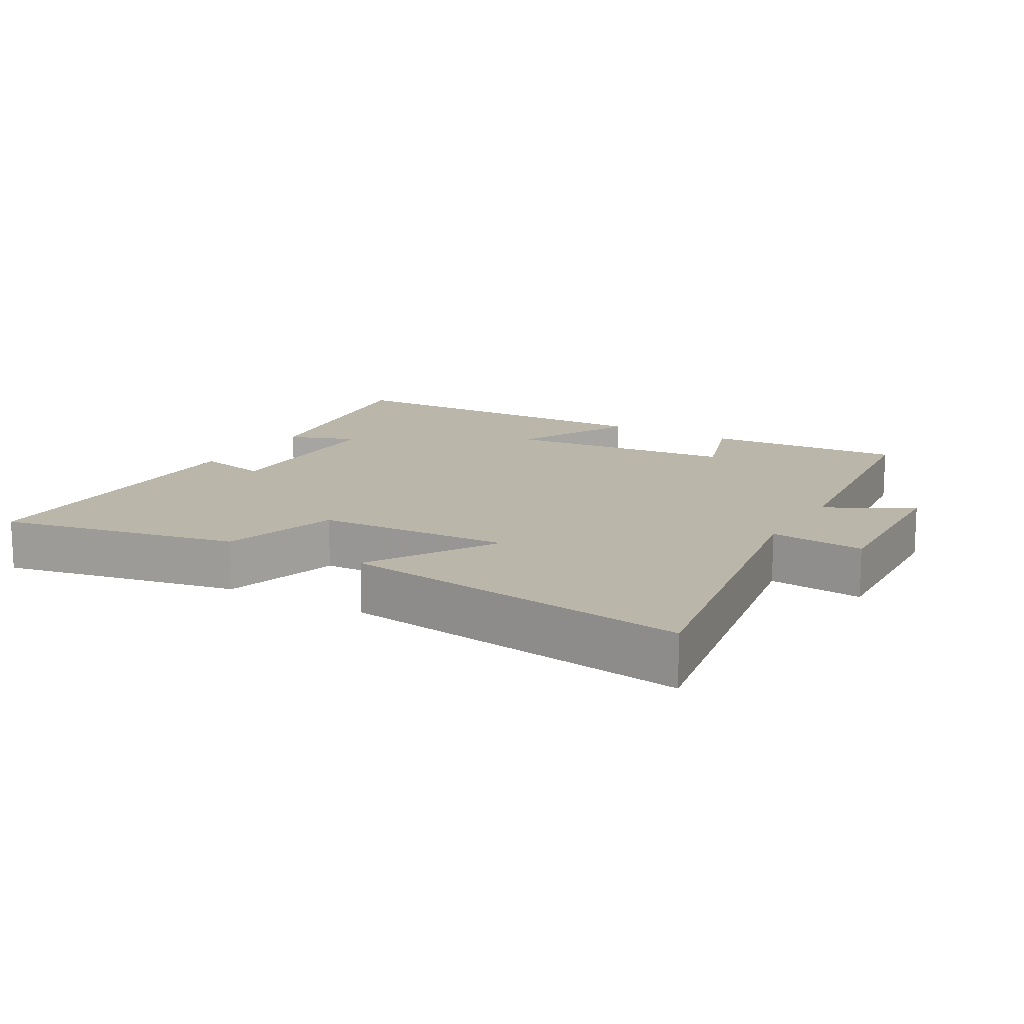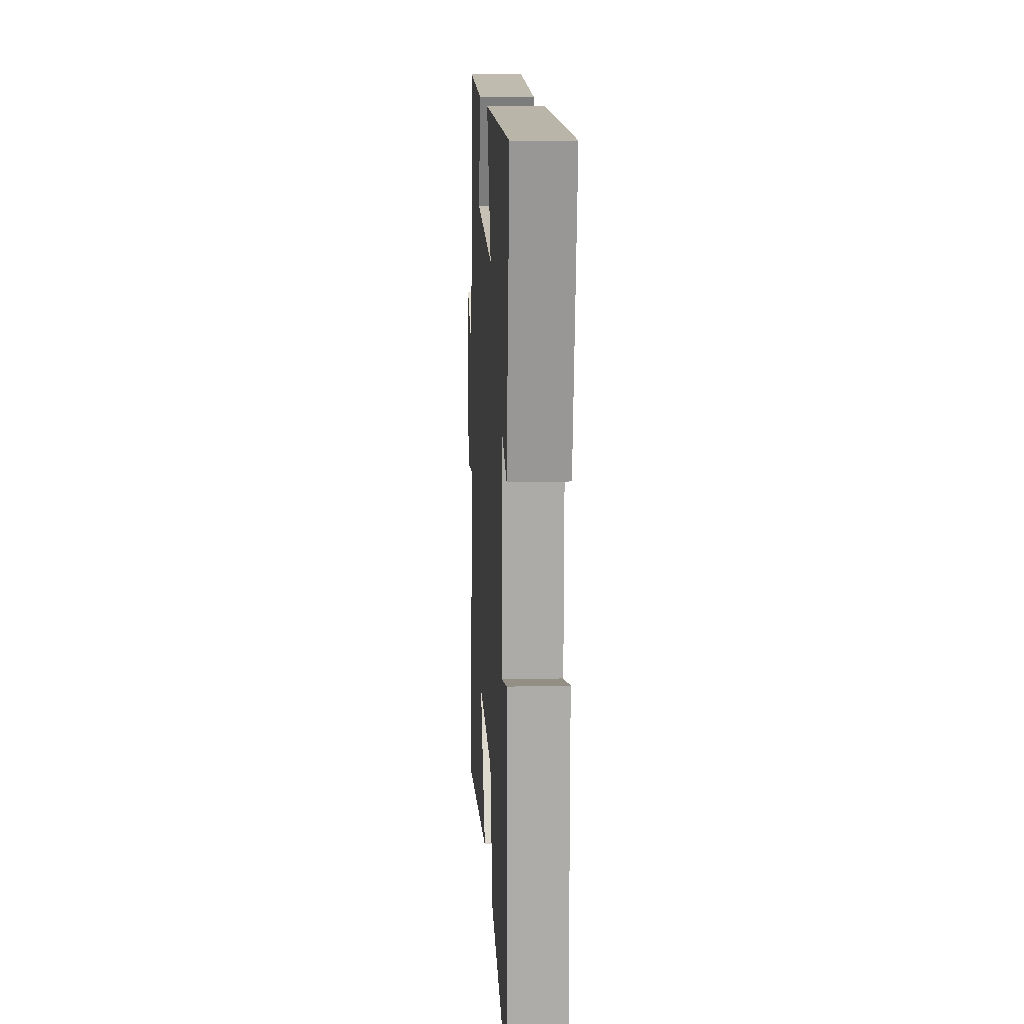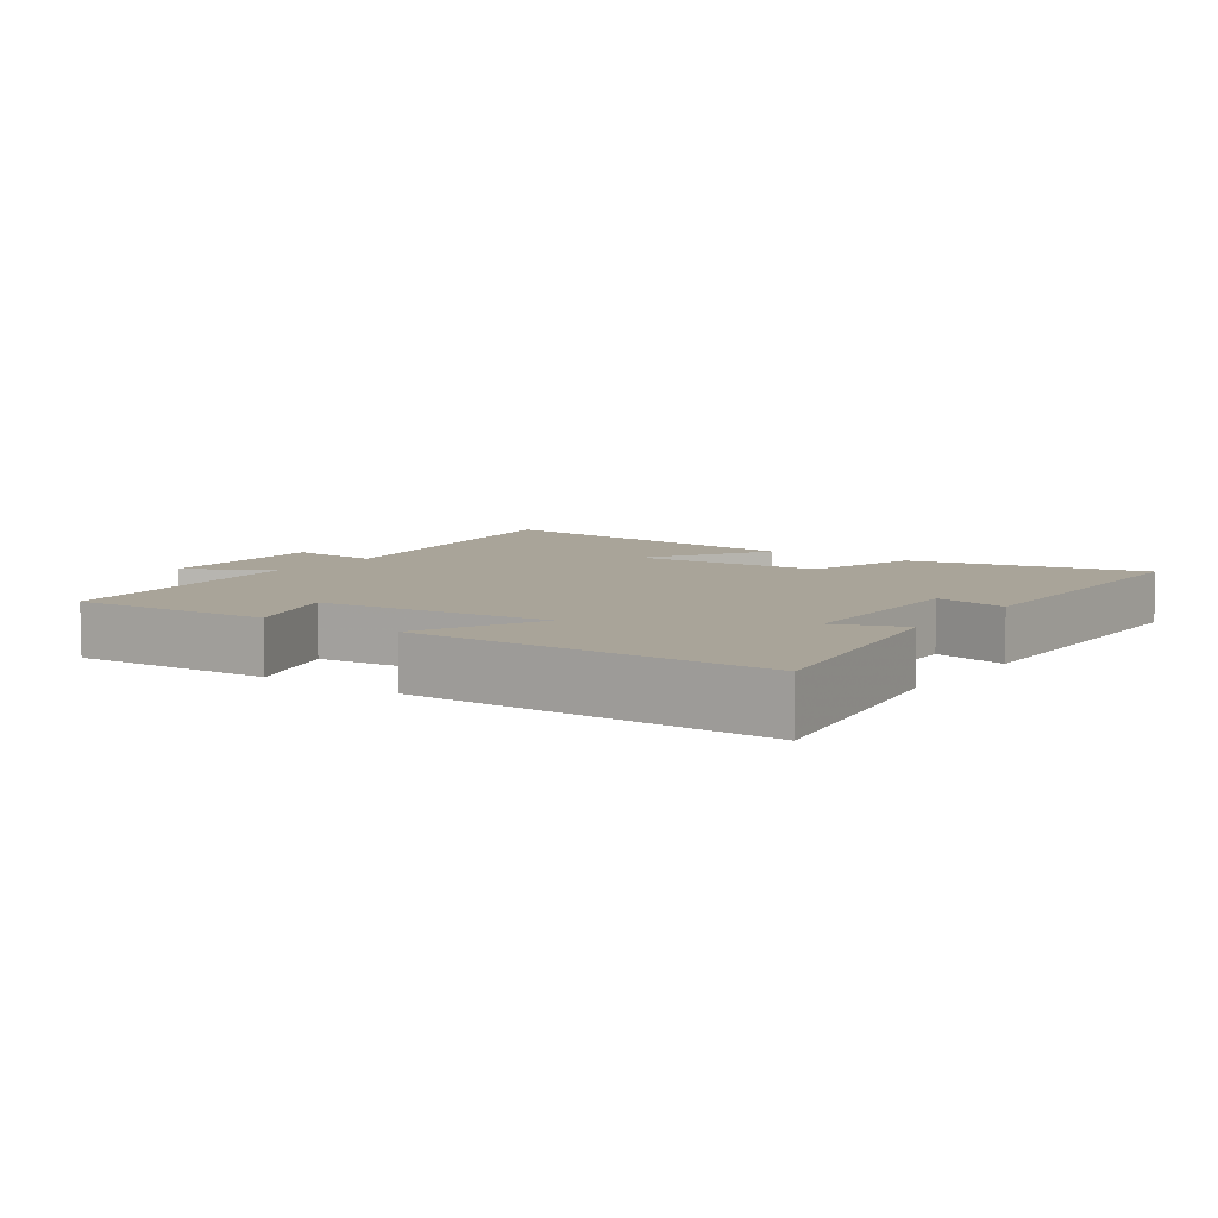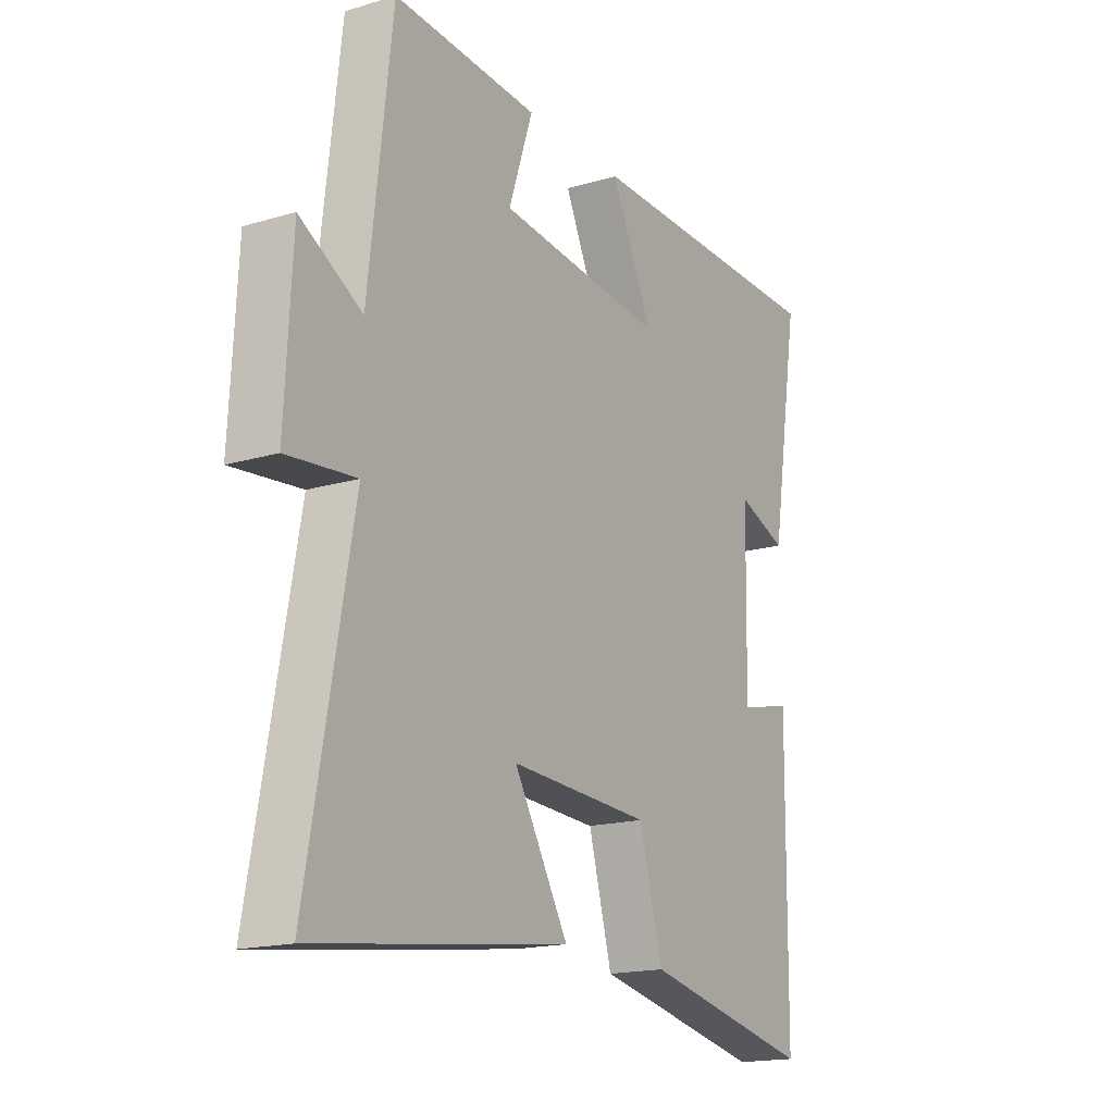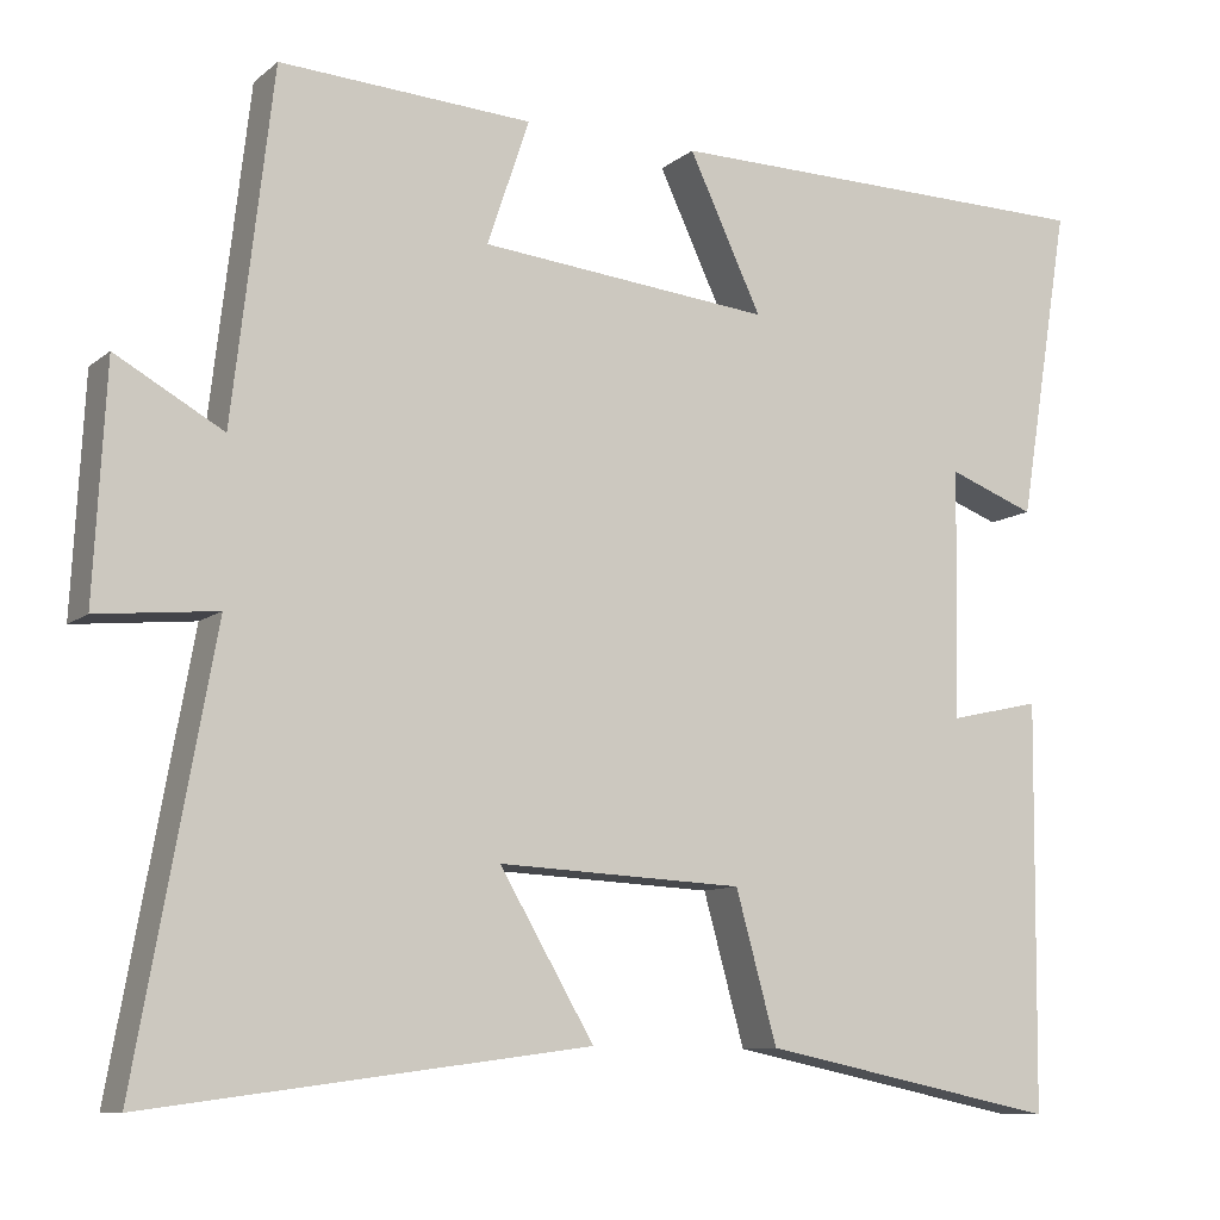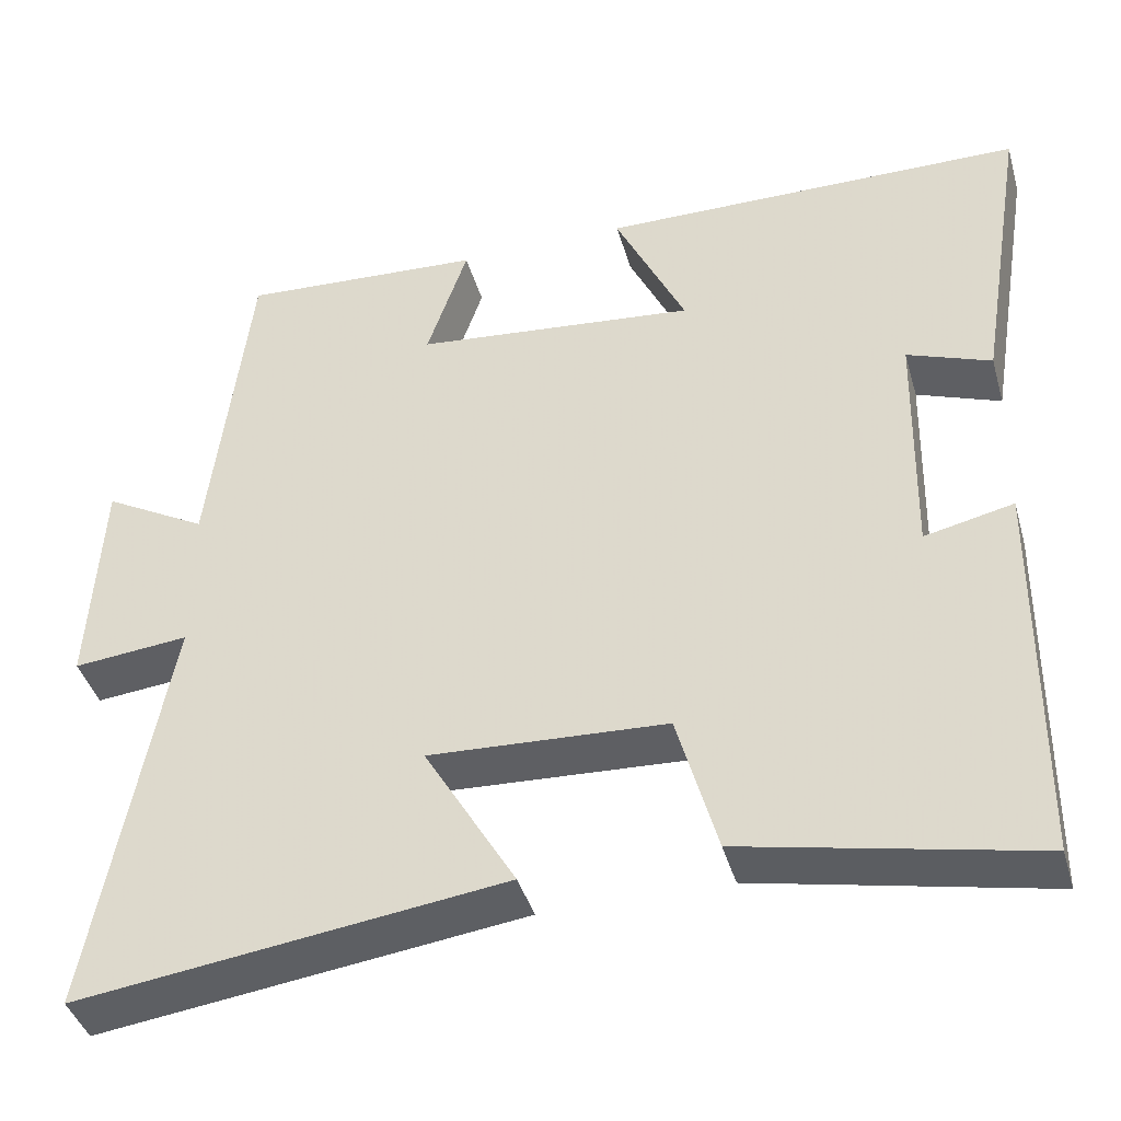
<metadata>
{"format":"obj","ext":"obj","renderer":"f3d","projection":"perspective","resolution":1024,"background":"white","views":[{"elev":14.0,"azim":-149.6,"up":"+Y"},{"elev":12.8,"azim":86.9,"up":"+Z"},{"elev":7.2,"azim":35.5,"up":"+Y"},{"elev":-17.3,"azim":-59.3,"up":"+Z"},{"elev":-9.7,"azim":-28.1,"up":"+Z"},{"elev":-41.3,"azim":15.7,"up":"+Z"}]}
</metadata>
<code>
v -0.59 0.07 -0.568
v -0.5 0.07 -0.071
v -0.639 0.07 -0.085
v -0.625 0.07 0.183
v -0.5 0.07 0.113
v -0.453 0.07 0.517
v -0.159 0.07 0.5
v -0.208 0.07 0.354
v 0.132 0.07 0.32
v 0.047 0.07 0.5
v 0.56 0.07 0.494
v 0.5 0.07 0.128
v 0.399 0.07 0.166
v 0.393 0.07 -0.124
v 0.5 0.07 -0.1
v 0.495 0.07 -0.572
v 0.146 0.07 -0.5
v 0.098 0.07 -0.327
v -0.188 0.07 -0.313
v -0.078 0.07 -0.5
v -0.59 0 -0.568
v -0.5 0 -0.071
v -0.639 0 -0.085
v -0.625 0 0.183
v -0.5 0 0.113
v -0.453 0 0.517
v -0.159 0 0.5
v -0.208 0 0.354
v 0.132 0 0.32
v 0.047 0 0.5
v 0.56 0 0.494
v 0.5 0 0.128
v 0.399 0 0.166
v 0.393 0 -0.124
v 0.5 0 -0.1
v 0.495 0 -0.572
v 0.146 0 -0.5
v 0.098 0 -0.327
v -0.188 0 -0.313
v -0.078 0 -0.5
f 19 20 1 2
f 18 19 2
f 16 17 18
f 15 16 18
f 14 15 18
f 13 14 18 2
f 11 12 13
f 10 11 13
f 9 10 13
f 13 2 3
f 9 13 3
f 8 9 3
f 5 6 7 8
f 5 8 3
f 3 4 5
f 22 21 40 39
f 22 39 38
f 38 37 36
f 38 36 35
f 38 35 34
f 22 38 34 33
f 33 32 31
f 33 31 30
f 33 30 29
f 23 22 33
f 23 33 29
f 23 29 28
f 28 27 26 25
f 23 28 25
f 25 24 23
f 1 21 22 2
f 2 22 23 3
f 3 23 24 4
f 4 24 25 5
f 5 25 26 6
f 6 26 27 7
f 7 27 28 8
f 8 28 29 9
f 9 29 30 10
f 10 30 31 11
f 11 31 32 12
f 12 32 33 13
f 13 33 34 14
f 14 34 35 15
f 15 35 36 16
f 16 36 37 17
f 17 37 38 18
f 18 38 39 19
f 19 39 40 20
f 20 40 21 1

</code>
